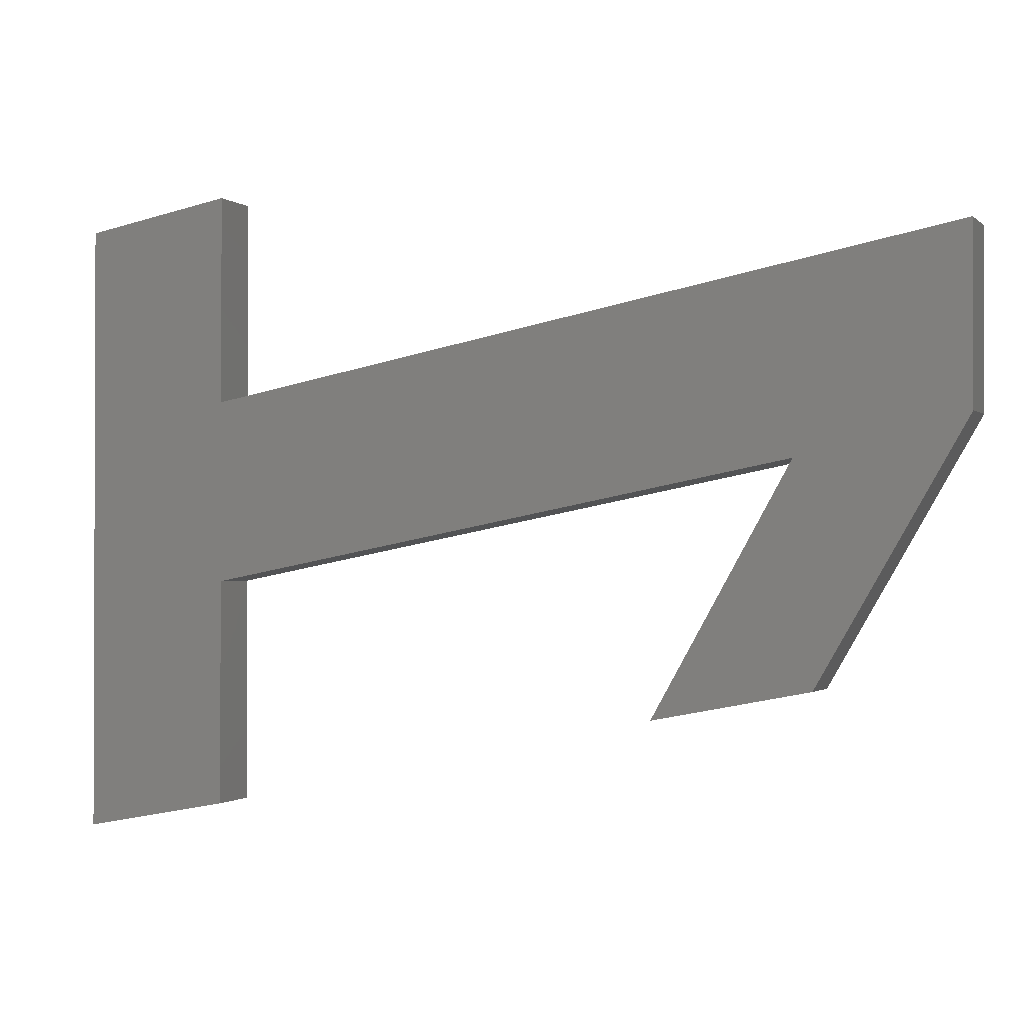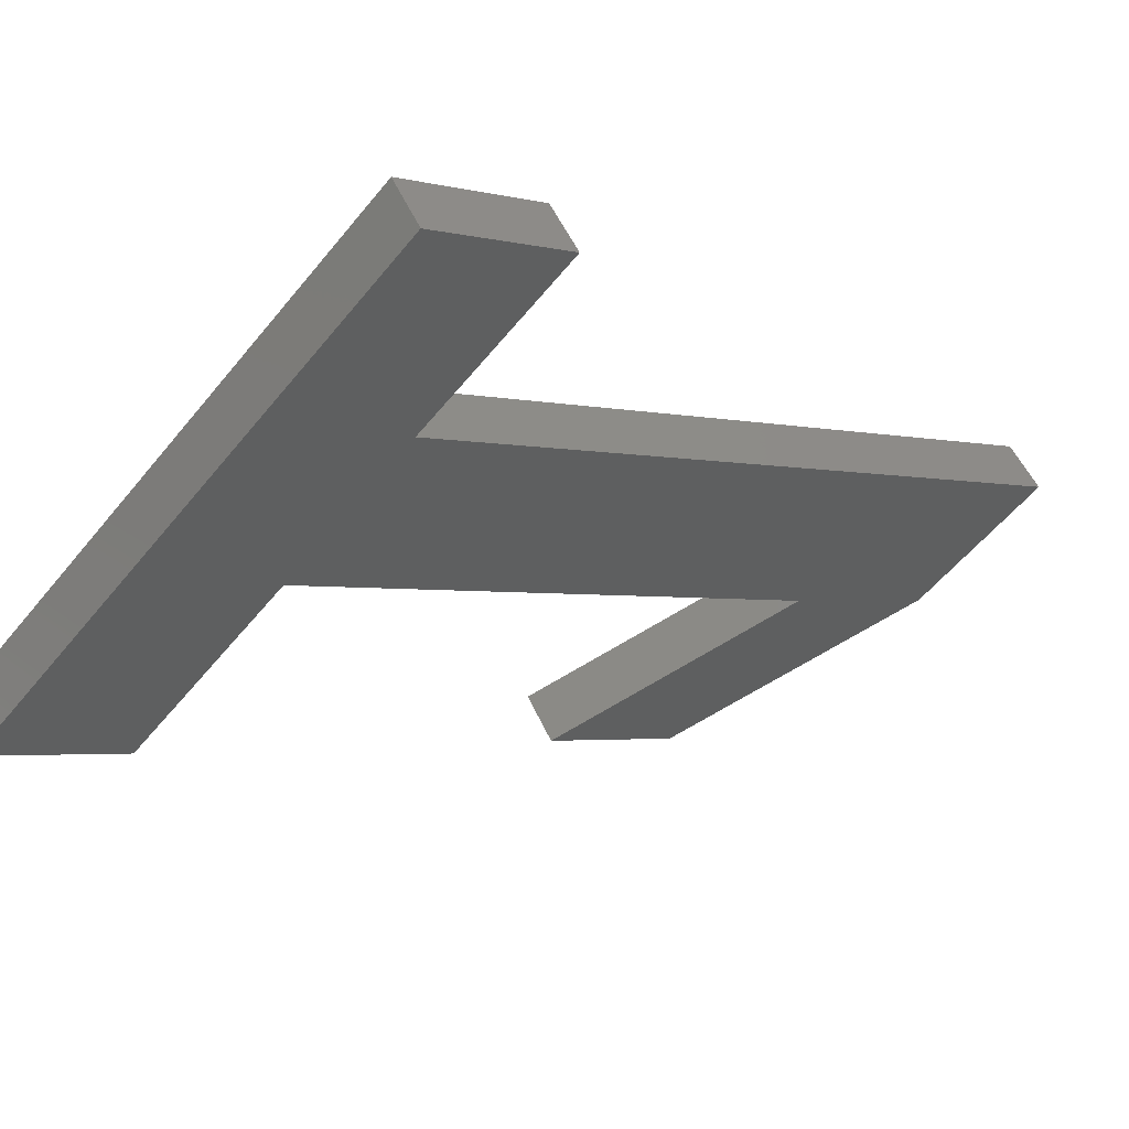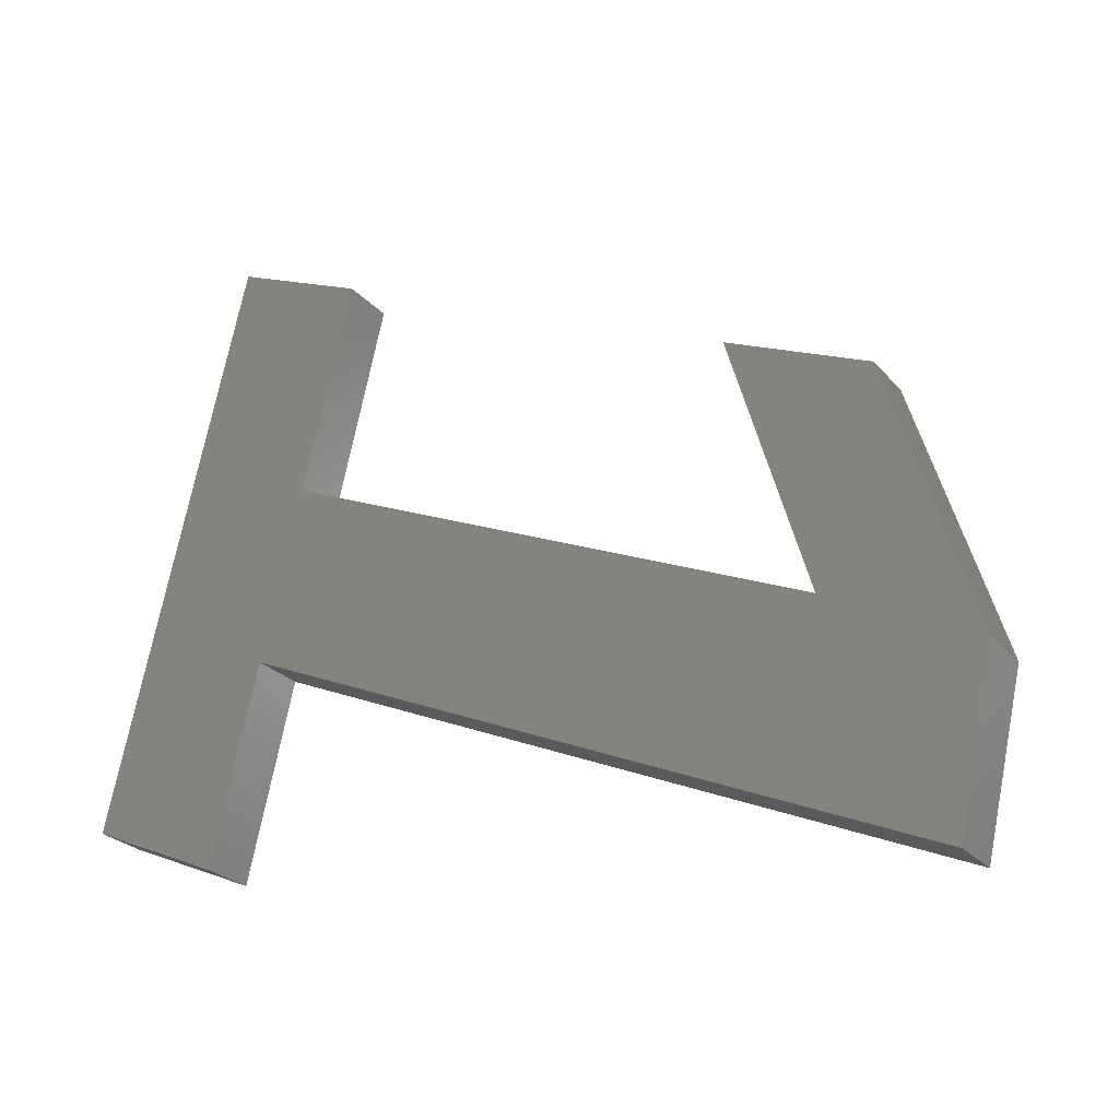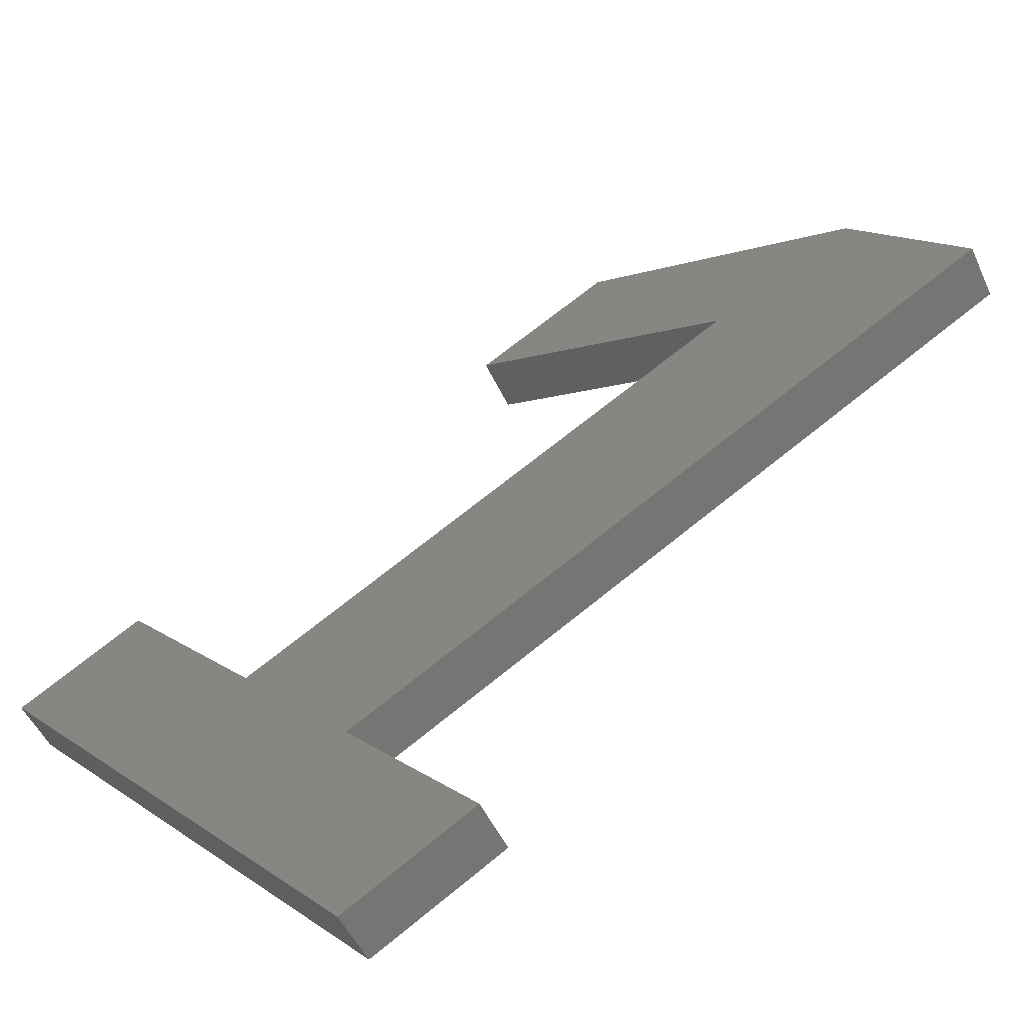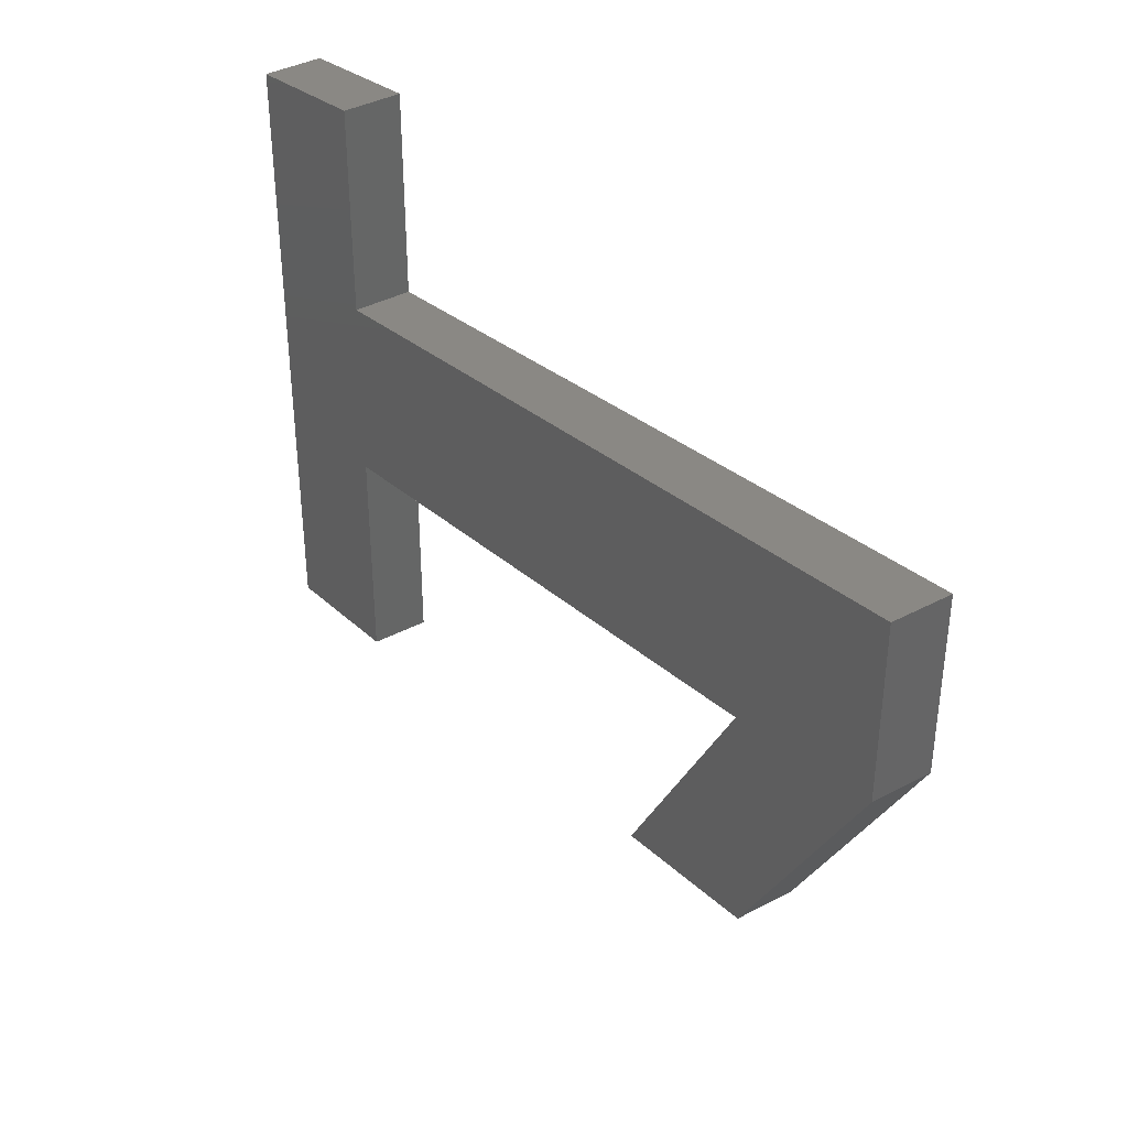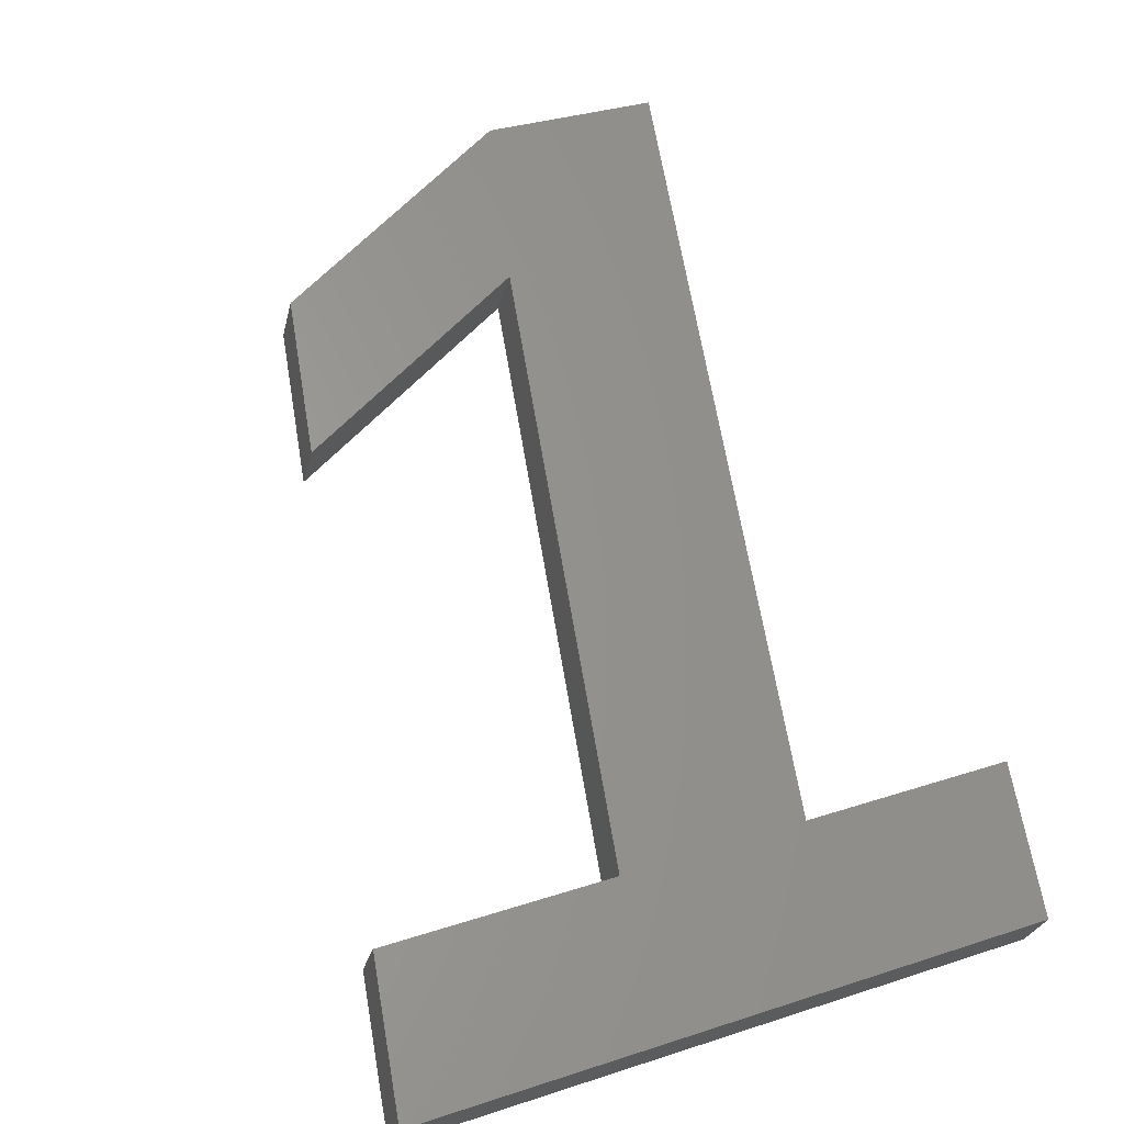
<metadata>
{"format":"stl","ext":"stl","renderer":"f3d","projection":"perspective","resolution":1024,"background":"white","views":[{"elev":-1.1,"azim":-126.6,"up":"+Y"},{"elev":-57.2,"azim":141.1,"up":"+Z"},{"elev":71.1,"azim":-168.9,"up":"+Z"},{"elev":15.5,"azim":143.2,"up":"+Z"},{"elev":38.6,"azim":-91.7,"up":"+Y"},{"elev":33.3,"azim":65.9,"up":"+Z"}]}
</metadata>
<code>
# stl→obj: 22 verts, 40 faces
v 74.61 2.585 30.73
v 74.61 8.066 30.73
v 77.92 7.319 28.65
v 74.61 -2.203 30.73
v 60.94 -4.812 39.3
v 57.64 1.908 41.37
v 61.34 0.8548 39.05
v 64.42 -5.61 37.12
v 77.92 -8.855 28.65
v 74.61 -8.125 30.73
v 57.64 6.496 41.37
v 78.71 7.319 29.92
v 75.41 8.066 32
v 75.41 2.585 32
v 75.41 -2.203 32
v 62.14 0.8548 40.32
v 58.44 1.908 42.64
v 61.74 -4.812 40.57
v 65.21 -5.61 38.39
v 75.41 -8.125 32
v 78.71 -8.855 29.92
v 58.44 6.496 42.64
f 1 2 3
f 1 3 4
f 5 6 7
f 8 5 7
f 9 10 4
f 1 7 11
f 7 6 11
f 1 4 7
f 3 9 4
f 12 13 14
f 15 12 14
f 16 17 18
f 16 18 19
f 15 20 21
f 22 16 14
f 22 17 16
f 16 15 14
f 15 21 12
f 1 13 2
f 1 14 13
f 11 14 1
f 11 22 14
f 6 22 11
f 6 17 22
f 5 17 6
f 5 18 17
f 8 18 5
f 8 19 18
f 7 19 8
f 7 16 19
f 4 16 7
f 4 15 16
f 10 15 4
f 10 20 15
f 9 20 10
f 9 21 20
f 3 21 9
f 3 12 21
f 2 12 3
f 2 13 12

</code>
